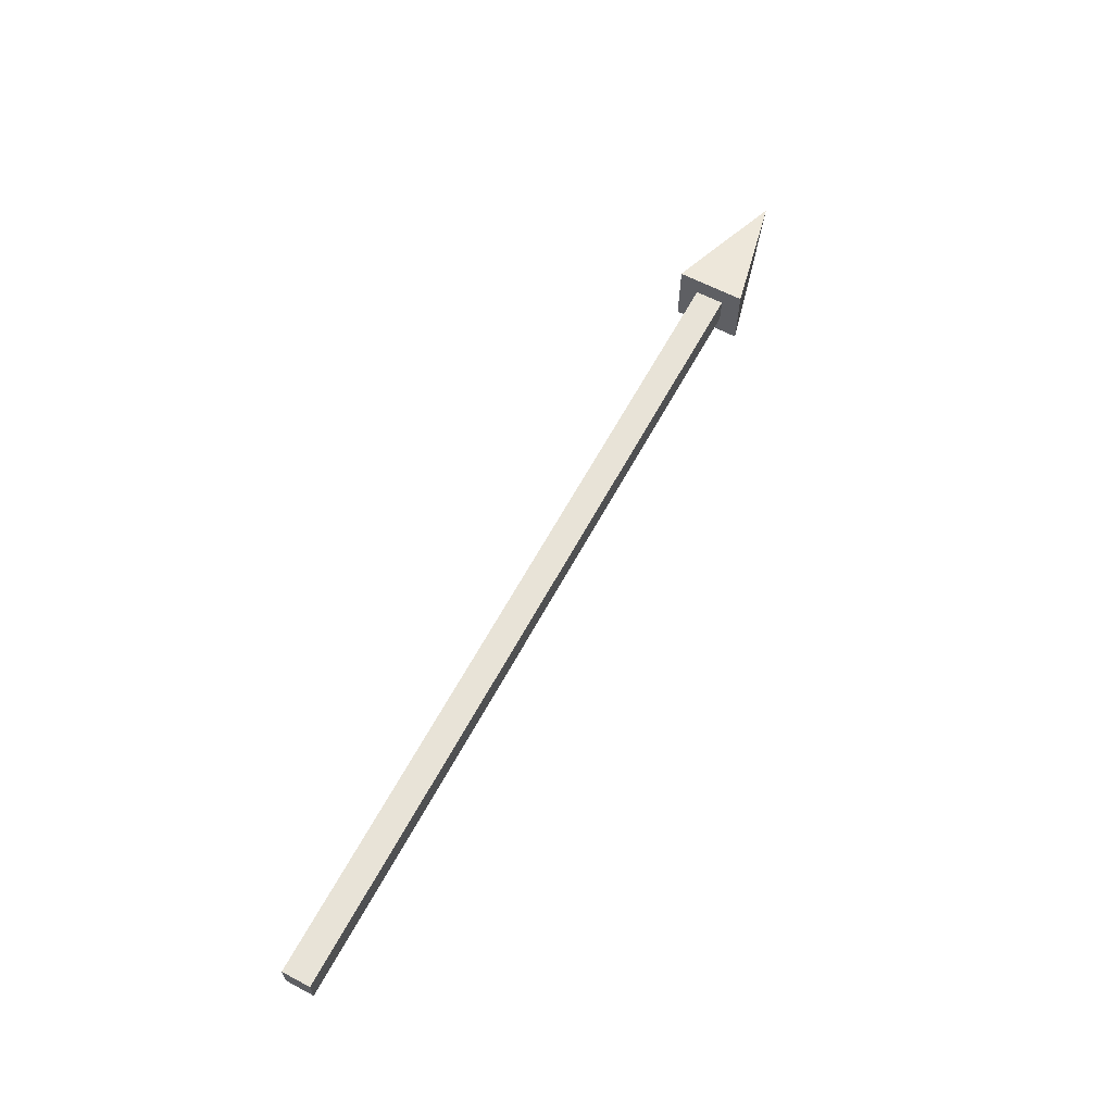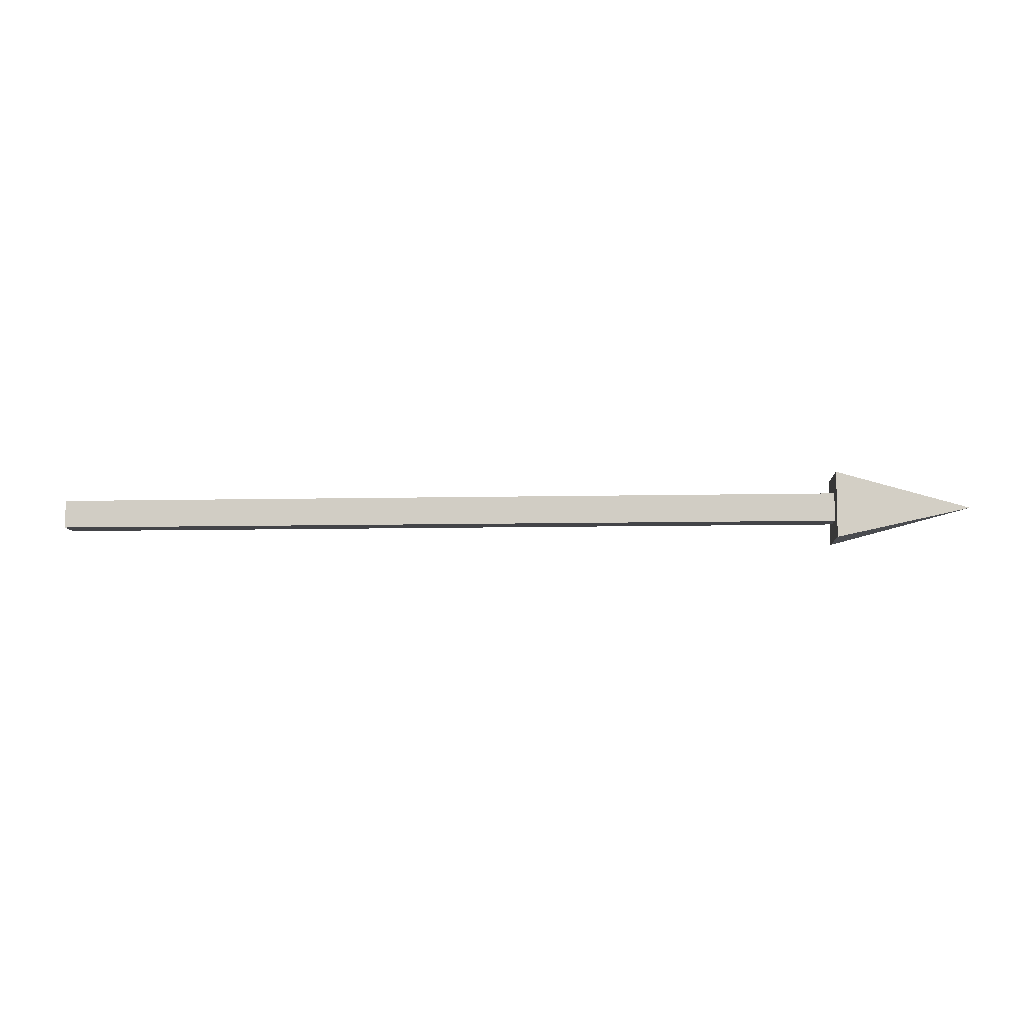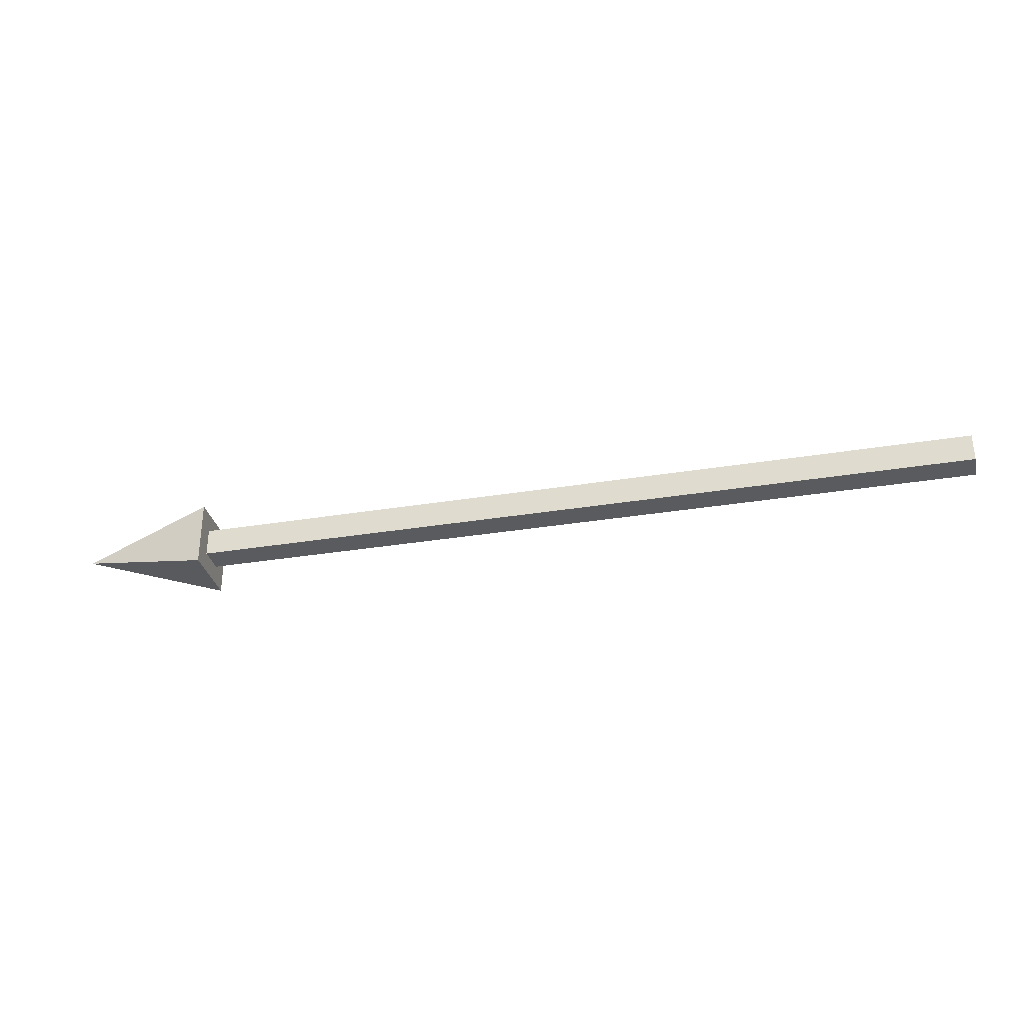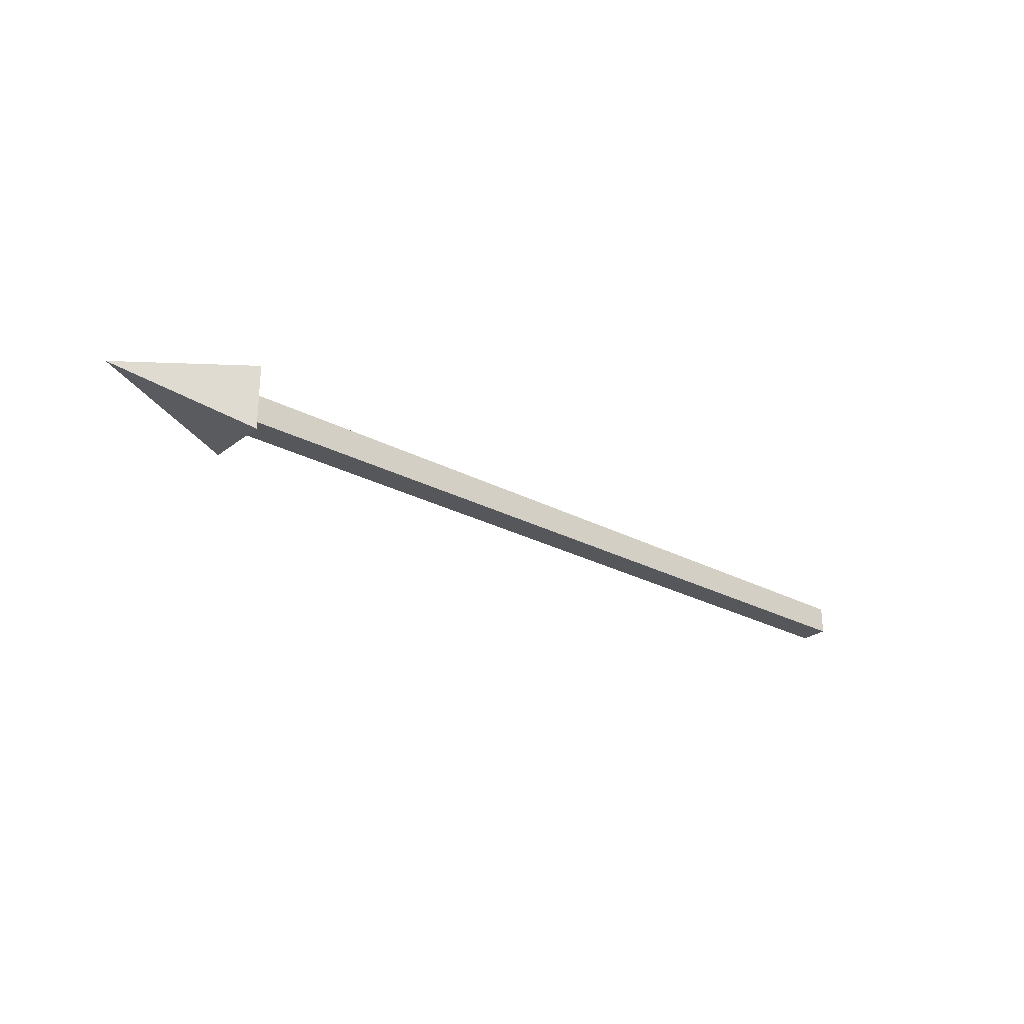
<metadata>
{"format":"obj","ext":"obj","renderer":"f3d","projection":"perspective","resolution":1024,"background":"white","views":[{"elev":62.3,"azim":-61.8,"up":"+Z"},{"elev":-8.3,"azim":3.7,"up":"+Z"},{"elev":-32.3,"azim":-167.0,"up":"+Y"},{"elev":-26.4,"azim":140.1,"up":"+Y"}]}
</metadata>
<code>
v  0  0.000127 -0.000127
v  0  0.000127  0.000495
v  0  0.01469  0.01506
v  0  0.000127 -0.000127
v  0  0.01469  0.01506
v  0  0.01469 -0.01469
v  0  0.01469 -0.01469
v  0  0.01469  0.01506
v  0.8453  0.01469  0.01506
v  0  0.01469 -0.01469
v  0.8453  0.01469  0.01506
v  0.8453  0.01469 -0.01469
v  0.8453  0.01469 -0.01469
v  0.8453  0.01469  0.01506
v  0.8453  0.03493  0.0353
v  0.8453  0.01469 -0.01469
v  0.8453  0.03493  0.0353
v  0.8453  0.03493 -0.03493
v  0.8453  0.03493 -0.03493
v  0.8453  0.03493  0.0353
v  0.9912  0  0.000368
v  0.8453  0.03493 -0.03493
v  0.9912  0  0.000368
v  0.9912  0  0
v  0  0.000127  0.000495
v  0 -0.000495  0.000495
v  0 -0.01506  0.01506
v  0  0.000127  0.000495
v  0 -0.01506  0.01506
v  0  0.01469  0.01506
v  0  0.01469  0.01506
v  0 -0.01506  0.01506
v  0.8453 -0.01506  0.01506
v  0  0.01469  0.01506
v  0.8453 -0.01506  0.01506
v  0.8453  0.01469  0.01506
v  0.8453  0.01469  0.01506
v  0.8453 -0.01506  0.01506
v  0.8453 -0.0353  0.0353
v  0.8453  0.01469  0.01506
v  0.8453 -0.0353  0.0353
v  0.8453  0.03493  0.0353
v  0.8453  0.03493  0.0353
v  0.8453 -0.0353  0.0353
v  0.9912 -0.000368  0.000368
v  0.8453  0.03493  0.0353
v  0.9912 -0.000368  0.000368
v  0.9912  0  0.000368
v  0 -0.000495  0.000495
v  0 -0.000495 -0.000127
v  0 -0.01506 -0.01469
v  0 -0.000495  0.000495
v  0 -0.01506 -0.01469
v  0 -0.01506  0.01506
v  0 -0.01506  0.01506
v  0 -0.01506 -0.01469
v  0.8453 -0.01506 -0.01469
v  0 -0.01506  0.01506
v  0.8453 -0.01506 -0.01469
v  0.8453 -0.01506  0.01506
v  0.8453 -0.01506  0.01506
v  0.8453 -0.01506 -0.01469
v  0.8453 -0.0353 -0.03493
v  0.8453 -0.01506  0.01506
v  0.8453 -0.0353 -0.03493
v  0.8453 -0.0353  0.0353
v  0.8453 -0.0353  0.0353
v  0.8453 -0.0353 -0.03493
v  0.9912 -0.000368  0
v  0.8453 -0.0353  0.0353
v  0.9912 -0.000368  0
v  0.9912 -0.000368  0.000368
v  0 -0.000495 -0.000127
v  0  0.000127 -0.000127
v  0  0.01469 -0.01469
v  0 -0.000495 -0.000127
v  0  0.01469 -0.01469
v  0 -0.01506 -0.01469
v  0 -0.01506 -0.01469
v  0  0.01469 -0.01469
v  0.8453  0.01469 -0.01469
v  0 -0.01506 -0.01469
v  0.8453  0.01469 -0.01469
v  0.8453 -0.01506 -0.01469
v  0.8453 -0.01506 -0.01469
v  0.8453  0.01469 -0.01469
v  0.8453  0.03493 -0.03493
v  0.8453 -0.01506 -0.01469
v  0.8453  0.03493 -0.03493
v  0.8453 -0.0353 -0.03493
v  0.8453 -0.0353 -0.03493
v  0.8453  0.03493 -0.03493
v  0.9912  0  0
v  0.8453 -0.0353 -0.03493
v  0.9912  0  0
v  0.9912 -0.000368  0
f 1 2 3
f 4 5 6
f 7 8 9
f 10 11 12
f 13 14 15
f 16 17 18
f 19 20 21
f 22 23 24
f 25 26 27
f 28 29 30
f 31 32 33
f 34 35 36
f 37 38 39
f 40 41 42
f 43 44 45
f 46 47 48
f 49 50 51
f 52 53 54
f 55 56 57
f 58 59 60
f 61 62 63
f 64 65 66
f 67 68 69
f 70 71 72
f 73 74 75
f 76 77 78
f 79 80 81
f 82 83 84
f 85 86 87
f 88 89 90
f 91 92 93
f 94 95 96

</code>
